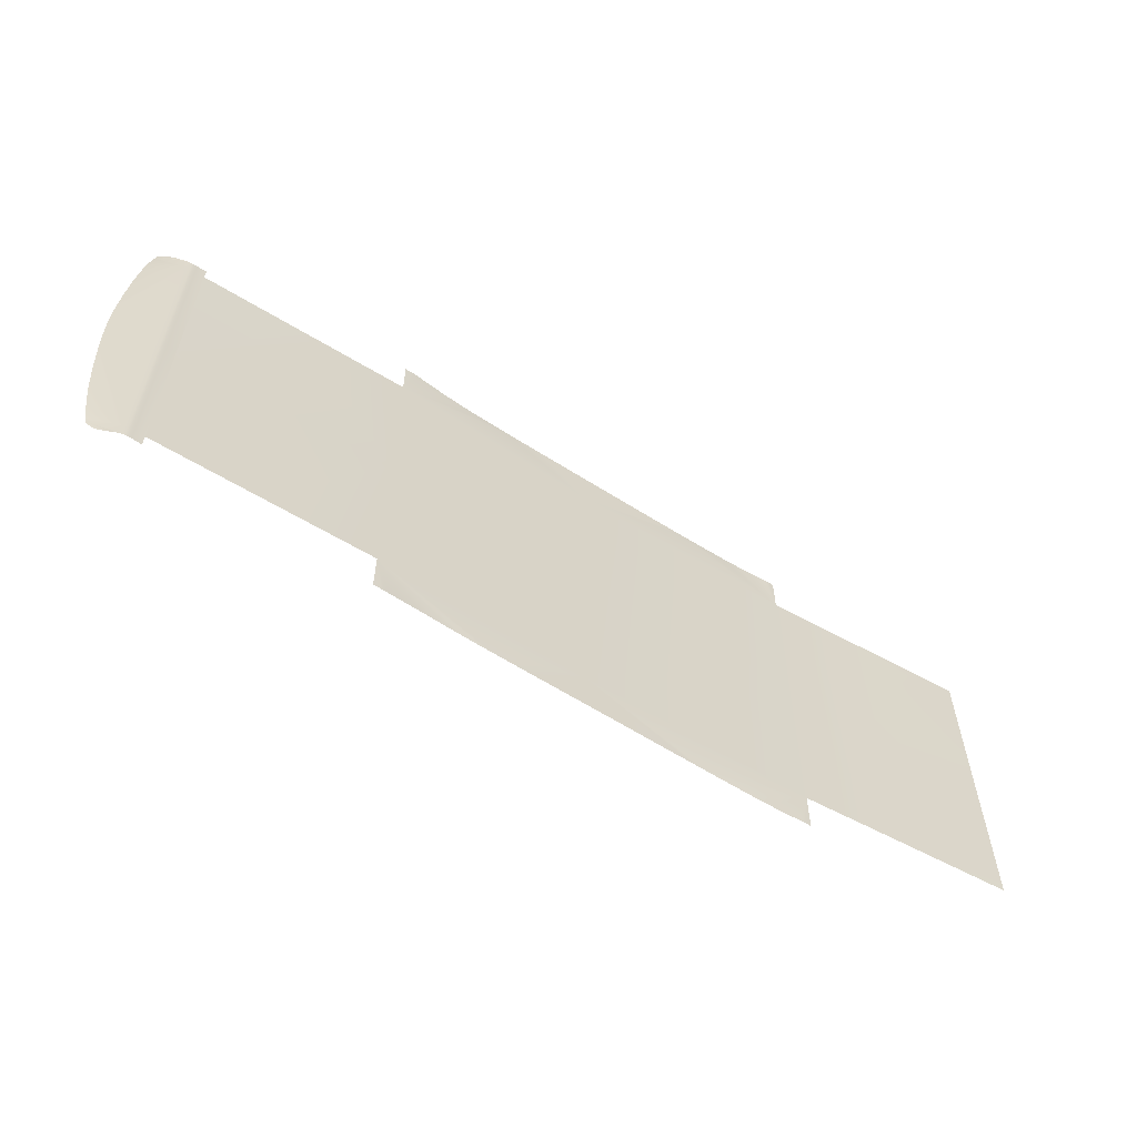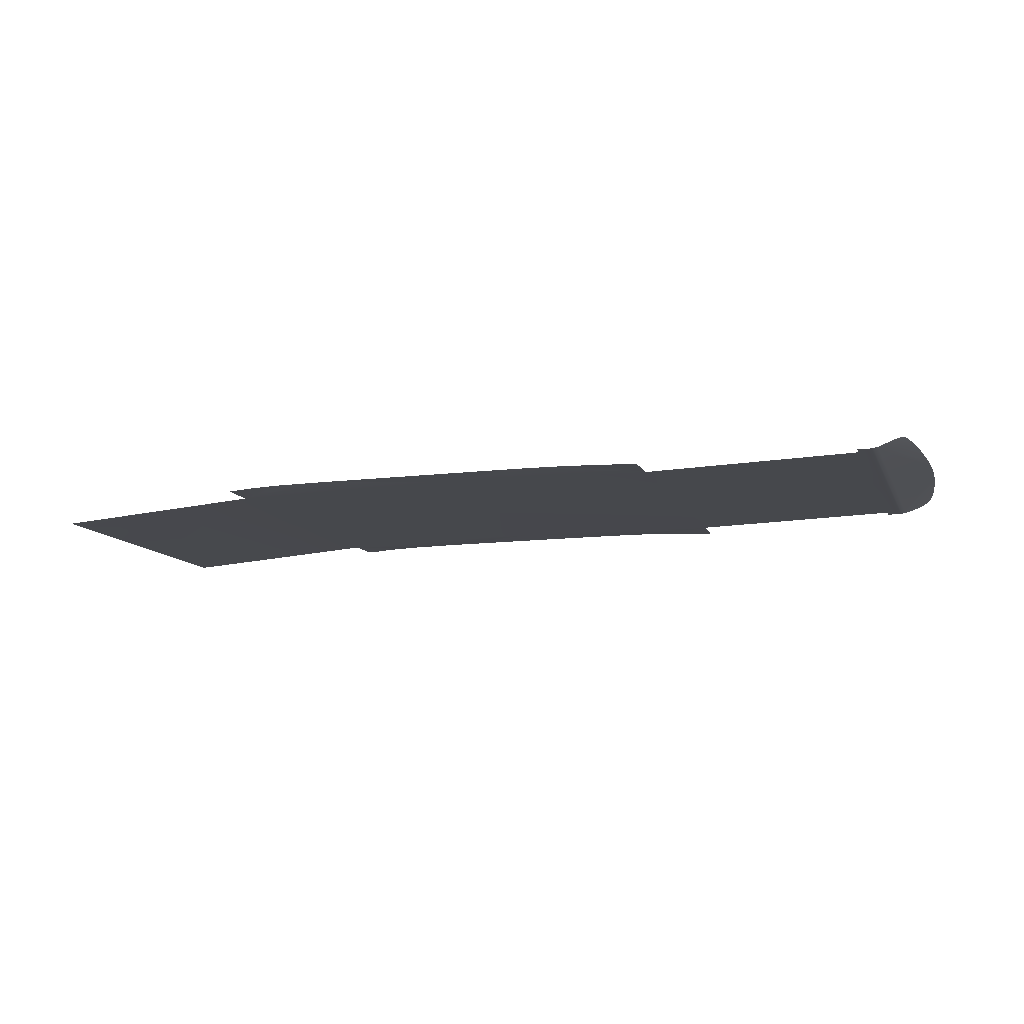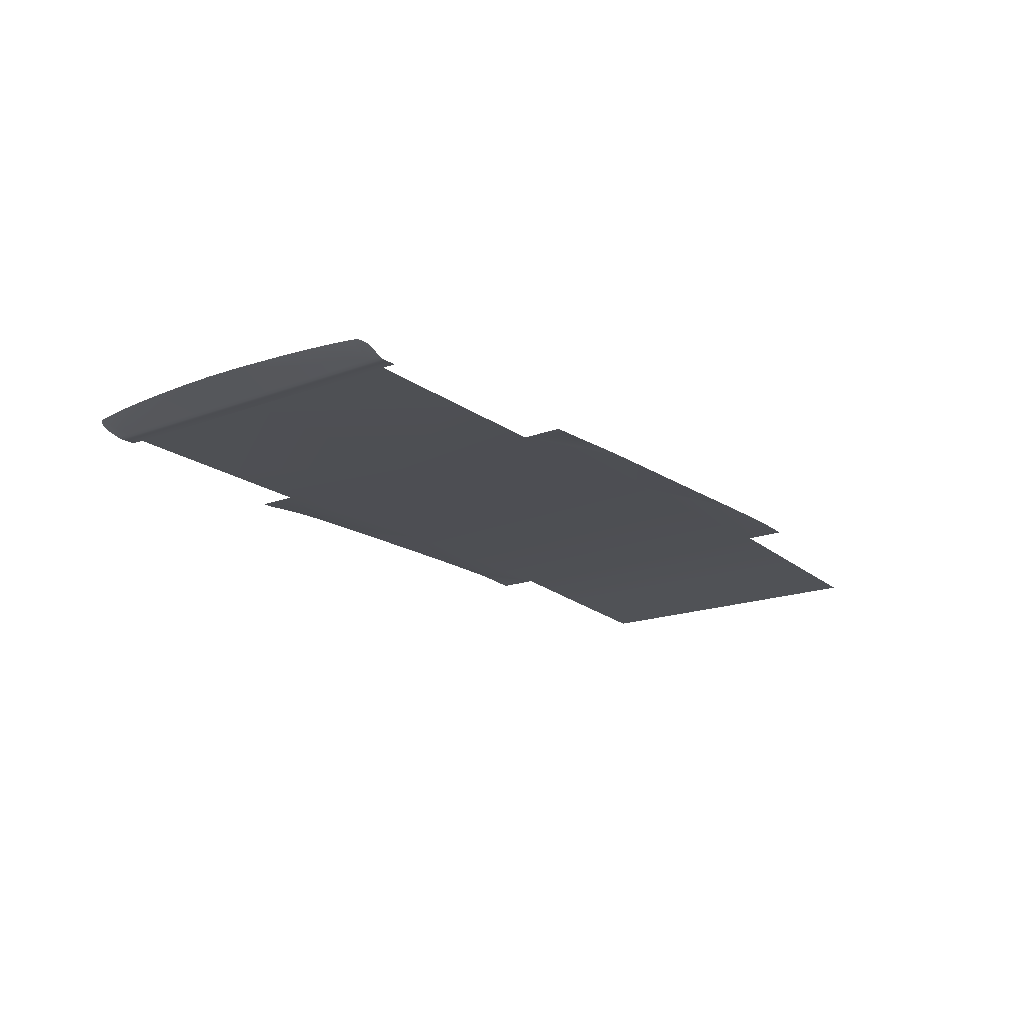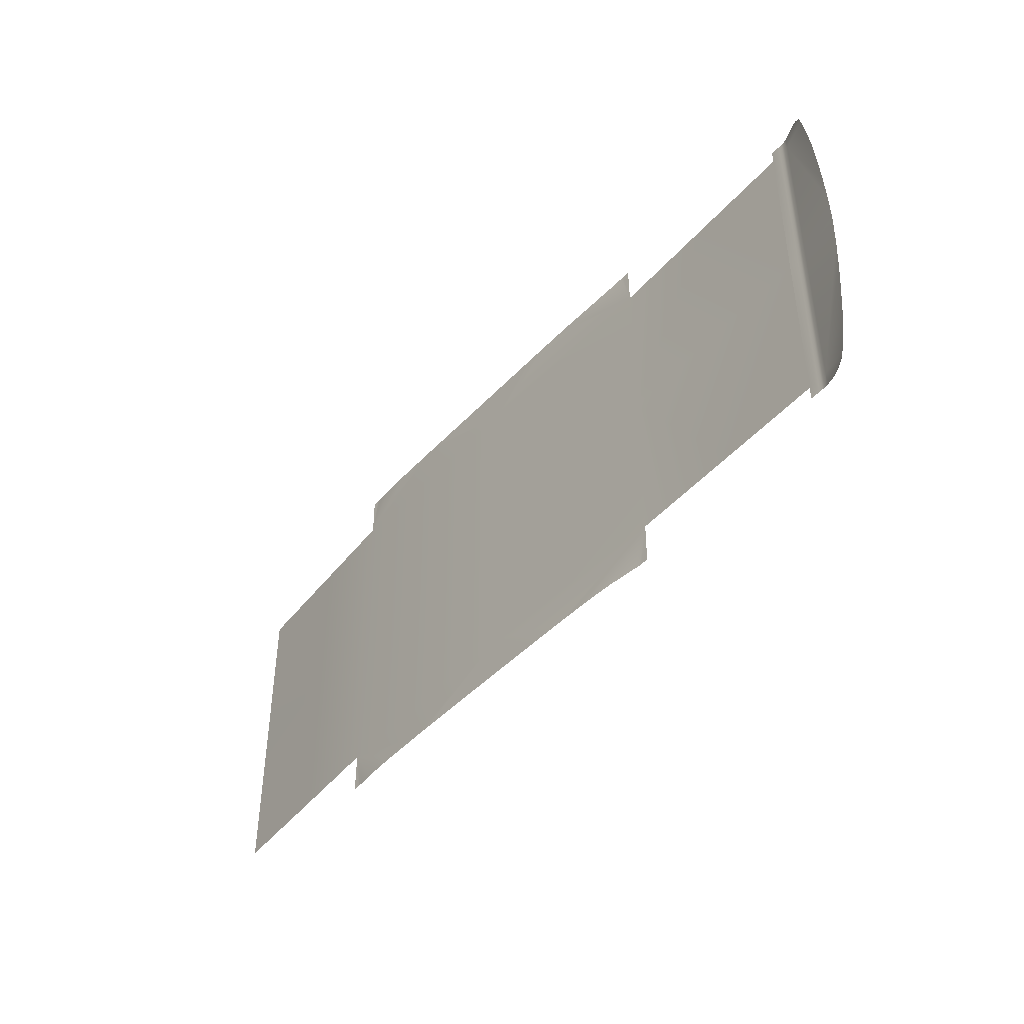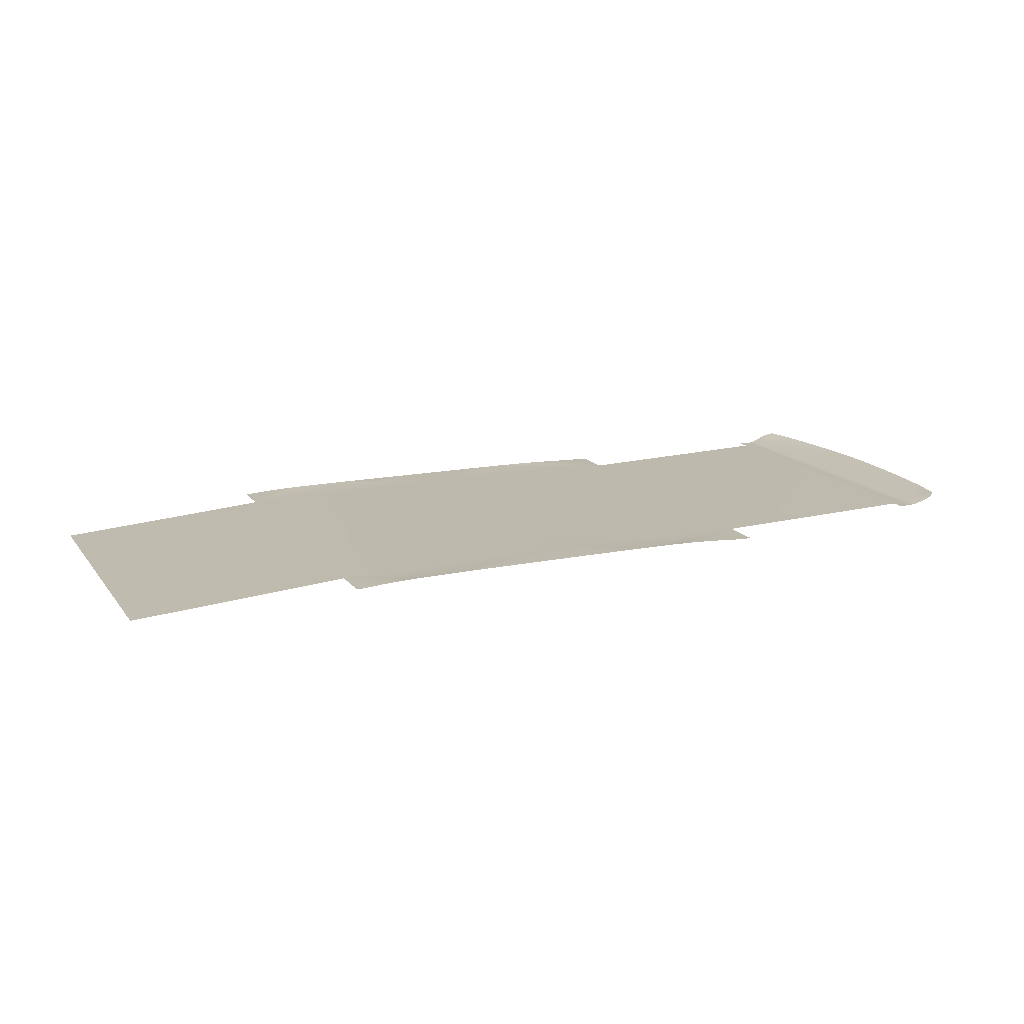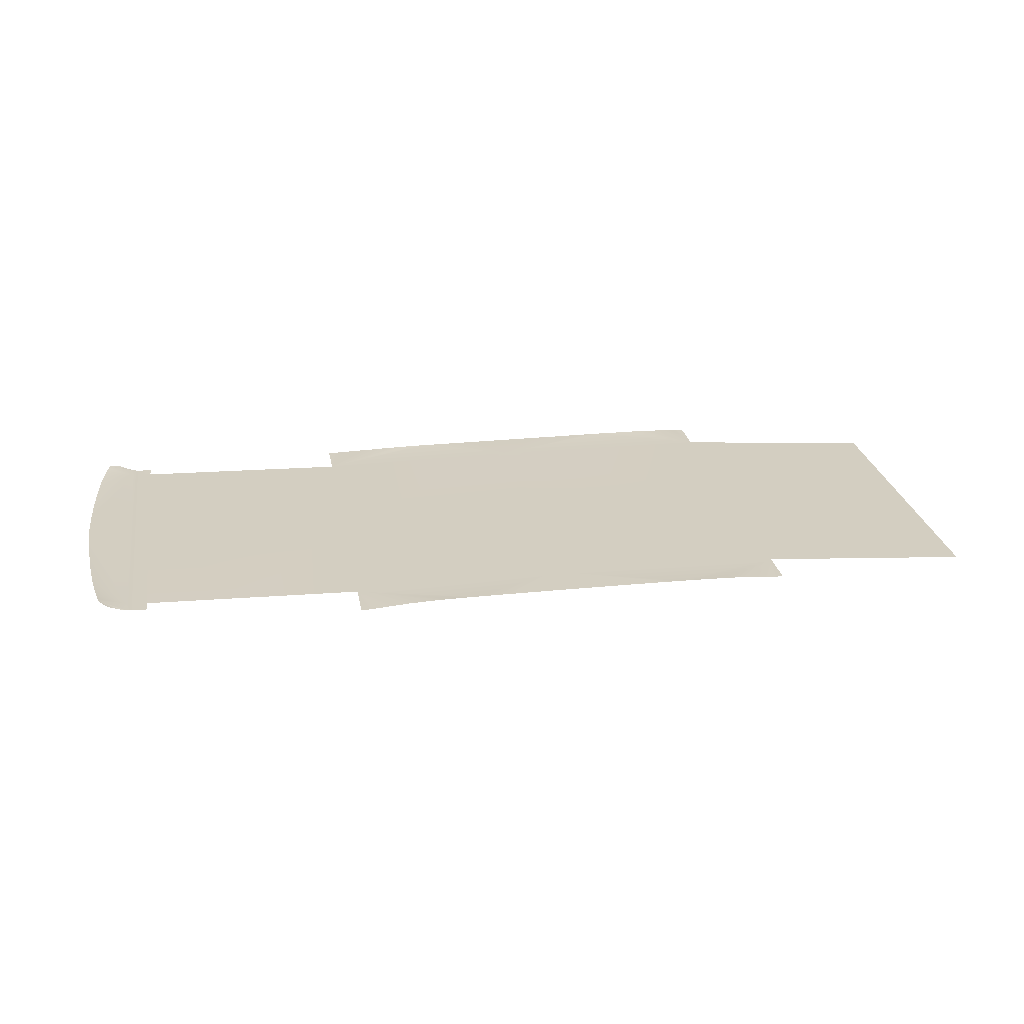
<metadata>
{"format":"obj","ext":"obj","renderer":"f3d","projection":"perspective","resolution":1024,"background":"white","views":[{"elev":-59.3,"azim":-33.8,"up":"+Z"},{"elev":-11.0,"azim":-163.1,"up":"+Y"},{"elev":-17.2,"azim":-52.6,"up":"+Y"},{"elev":-44.3,"azim":-129.4,"up":"+Z"},{"elev":15.0,"azim":156.4,"up":"+Y"},{"elev":25.3,"azim":-10.0,"up":"+Y"}]}
</metadata>
<code>
v  -244.6 -32 84.75
v  -230.3 -36.82 83.55
v  -243.9 -31.98 87.19
v  -230.3 -36.82 90.7
v  -231.8 -36.34 90.93
v  -233.6 -35.74 91.19
v  -235.3 -35.1 91.42
v  -236.9 -34.5 91.55
v  -238.2 -34 91.53
v  -239.2 -33.59 91.37
v  -240.8 -32.95 90.7
v  -242.2 -32.45 89.73
v  -243.1 -32.12 88.84
v  -243.6 -31.99 88.24
v  -252.2 -31.91 0
v  -230.3 -36.82 0
v  -251.9 -31.91 15.54
v  -251 -31.93 31.24
v  -249.8 -31.95 46.94
v  -248.4 -31.99 61.11
v  -246.9 -32.01 72.21
v  -245.6 -32.02 80.01
v  -226.1 -37.34 90.44
v  -226.1 -37.34 83.57
v  -225.1 -37.34 90.44
v  -225.1 -37.34 83.57
v  -226.9 -37.34 90.44
v  -226.9 -37.34 83.57
v  -223.1 -37.28 83.56
v  -223.1 -37.28 90.64
v  -220.1 -37.39 83.68
v  -220.1 -37.39 90.74
v  -228.1 -37.28 90.47
v  -228.1 -37.28 83.57
v  -226.1 -37.34 0
v  -225.1 -37.34 0
v  -226.9 -37.34 0
v  -223.1 -37.28 0
v  -220.1 -37.28 0
v  -228.1 -37.28 0
v  -166.8 -38.95 83.68
v  -110.1 -40.51 0
v  -110.1 -40.62 83.68
v  115.7 -41.21 104.8
v  119 -41.31 83.89
v  117.2 -41.21 104.8
v  119 -41.21 104.8
v  111.7 -40.93 104.7
v  114.5 -41.18 104.8
v  88.66 -39.73 104.2
v  96.51 -40.04 104.4
v  104.4 -40.35 104.5
v  46.28 -39.29 103.8
v  -1.598 -39.07 82.49
v  54.31 -39.34 103.8
v  62.34 -39.38 103.9
v  82.08 -39.65 104.1
v  -8.437 -39.05 103.5
v  -1.598 -39.07 103.5
v  14.31 -39.14 103.6
v  22.26 -39.17 103.6
v  -54.1 -38.97 103.5
v  -49.21 -38.95 103.5
v  -28.95 -38.97 103.5
v  -85.15 -39.6 103.7
v  -75.24 -39.25 103.5
v  -69.55 -39.14 103.5
v  -101.6 -40.35 104.7
v  -94.53 -40.01 104.2
v  -106 -40.51 104.9
v  -104.7 -40.49 104.9
v  -110.1 -40.51 104.7
v  -107.8 -40.51 104.8
v  -1.598 -39.07 0
v  119 -41.21 0
v  170.8 -45.28 83.83
v  170.8 -45.18 0
v  228.8 -49.63 20.25
v  228.8 -49.63 13.56
v  228.8 -49.63 9.04
v  228.8 -49.63 4.52
v  228.8 -49.63 0
v  228.8 -49.63 28.91
v  228.8 -49.63 35.41
v  228.8 -49.63 43.25
v  228.8 -49.63 51.1
v  228.7 -49.61 83.68
v  228.7 -49.63 78.04
v  228.7 -49.63 57.37
v  228.7 -49.63 63.64
v  228.7 -49.63 72.06
v  -22.11 -39 103.5
v  -15.28 -39.02 103.5
v  6.356 -39.11 103.5
v  30.22 -39.21 103.6
v  38.25 -39.25 103.7
v  -63.86 -39.03 103.5
v  -58.98 -39 103.5
v  68.92 -39.47 104
v  75.5 -39.56 104.1
v  -244.6 -32 -84.75
v  -243.9 -31.98 -87.19
v  -230.3 -36.82 -83.55
v  -230.3 -36.82 -90.7
v  -231.8 -36.34 -90.93
v  -233.6 -35.74 -91.19
v  -235.3 -35.1 -91.42
v  -236.9 -34.5 -91.55
v  -238.2 -34 -91.53
v  -239.2 -33.59 -91.37
v  -240.8 -32.95 -90.7
v  -242.2 -32.45 -89.73
v  -243.1 -32.12 -88.84
v  -243.6 -31.99 -88.24
v  -251.9 -31.91 -15.54
v  -251 -31.93 -31.24
v  -249.8 -31.95 -46.94
v  -248.4 -31.99 -61.11
v  -246.9 -32.01 -72.21
v  -245.6 -32.02 -80.01
v  -226.1 -37.34 -90.44
v  -225.1 -37.34 -90.44
v  -226.1 -37.34 -83.57
v  -225.1 -37.34 -83.57
v  -226.9 -37.34 -90.44
v  -226.9 -37.34 -83.57
v  -223.1 -37.28 -83.56
v  -223.1 -37.28 -90.64
v  -220.1 -37.39 -83.68
v  -220.1 -37.28 -90.64
v  -228.1 -37.28 -90.47
v  -228.1 -37.28 -83.57
v  -166.8 -38.95 -83.68
v  -110.1 -40.62 -83.68
v  115.7 -41.21 -104.8
v  117.2 -41.21 -104.8
v  119 -41.31 -83.89
v  119 -41.21 -104.8
v  111.7 -40.93 -104.7
v  114.5 -41.18 -104.8
v  88.66 -39.73 -104.2
v  96.51 -40.04 -104.4
v  104.4 -40.35 -104.5
v  46.28 -39.29 -103.8
v  54.31 -39.34 -103.8
v  -1.598 -39.07 -82.49
v  62.34 -39.38 -103.9
v  82.08 -39.65 -104.1
v  -8.437 -39.05 -103.5
v  -1.598 -39.07 -103.5
v  14.31 -39.14 -103.6
v  22.26 -39.17 -103.6
v  -54.1 -38.97 -103.5
v  -49.21 -38.95 -103.5
v  -28.95 -38.97 -103.5
v  -85.15 -39.6 -103.7
v  -75.24 -39.25 -103.5
v  -69.55 -39.14 -103.5
v  -101.6 -40.35 -104.7
v  -94.53 -40.01 -104.2
v  -106 -40.51 -104.9
v  -104.7 -40.49 -104.9
v  -110.1 -40.51 -104.7
v  -107.8 -40.51 -104.8
v  170.8 -45.28 -83.83
v  228.8 -49.63 -20.25
v  228.8 -49.63 -13.56
v  228.8 -49.63 -9.04
v  228.8 -49.63 -4.52
v  228.8 -49.63 -28.91
v  228.8 -49.63 -35.41
v  228.8 -49.63 -43.25
v  228.8 -49.63 -51.1
v  228.7 -49.61 -83.68
v  228.7 -49.63 -78.04
v  228.7 -49.63 -57.37
v  228.7 -49.63 -63.64
v  228.7 -49.63 -72.06
v  -22.11 -39 -103.5
v  -15.28 -39.02 -103.5
v  6.356 -39.11 -103.5
v  30.22 -39.21 -103.6
v  38.25 -39.25 -103.7
v  -63.86 -39.03 -103.5
v  -58.98 -39 -103.5
v  68.92 -39.47 -104
v  75.5 -39.56 -104.1
g J220_FLOR_C_N_J220_FLOR_C
f 1 2 3
f 2 4 3
f 4 5 3
f 5 6 3
f 6 7 3
f 7 8 3
f 8 9 3
f 9 10 3
f 10 11 3
f 11 12 3
f 12 13 3
f 13 14 3
f 15 16 17
f 16 2 17
f 17 2 18
f 18 2 19
f 19 2 20
f 20 2 21
f 21 2 22
f 2 1 22
f 23 24 25
f 25 24 26
f 27 28 23
f 23 28 24
f 26 29 25
f 25 29 30
f 29 31 30
f 30 31 32
f 33 34 27
f 27 34 28
f 4 2 33
f 33 2 34
f 24 35 26
f 26 35 36
f 28 37 24
f 24 37 35
f 26 36 29
f 29 36 38
f 29 38 31
f 31 38 39
f 34 40 28
f 28 40 37
f 2 16 34
f 34 16 40
f 41 42 43
f 31 39 41
f 41 39 42
f 44 45 46
f 46 45 47
f 48 45 49
f 49 45 44
f 50 45 51
f 52 45 48
f 53 54 55
f 54 45 56
f 57 45 50
f 58 54 59
f 60 54 61
f 62 43 63
f 63 43 54
f 63 54 64
f 65 43 66
f 66 43 67
f 68 43 69
f 69 43 65
f 70 43 71
f 71 43 68
f 72 43 73
f 73 43 70
f 74 75 54
f 54 75 45
f 43 42 54
f 54 42 74
f 45 75 76
f 76 75 77
f 78 77 79
f 79 77 80
f 80 77 81
f 82 81 77
f 77 78 76
f 78 83 76
f 83 84 76
f 84 85 76
f 85 86 76
f 87 76 88
f 86 89 76
f 89 90 76
f 90 91 76
f 91 88 76
f 64 54 92
f 93 54 58
f 92 54 93
f 59 54 94
f 94 54 60
f 61 54 95
f 95 54 96
f 96 54 53
f 55 54 56
f 97 43 98
f 98 43 62
f 67 43 97
f 56 45 99
f 100 45 57
f 99 45 100
f 51 45 52
f 101 102 103
f 103 102 104
f 104 102 105
f 105 102 106
f 106 102 107
f 107 102 108
f 108 102 109
f 109 102 110
f 110 102 111
f 111 102 112
f 112 102 113
f 113 102 114
f 15 115 16
f 16 115 103
f 115 116 103
f 116 117 103
f 117 118 103
f 118 119 103
f 119 120 103
f 103 120 101
f 121 122 123
f 122 124 123
f 125 121 126
f 121 123 126
f 124 122 127
f 122 128 127
f 127 128 129
f 128 130 129
f 131 125 132
f 125 126 132
f 104 131 103
f 131 132 103
f 123 124 35
f 124 36 35
f 126 123 37
f 123 35 37
f 124 127 36
f 127 38 36
f 127 129 38
f 129 39 38
f 132 126 40
f 126 37 40
f 103 132 16
f 132 40 16
f 133 134 42
f 129 133 39
f 133 42 39
f 135 136 137
f 136 138 137
f 139 140 137
f 140 135 137
f 141 142 137
f 143 139 137
f 144 145 146
f 146 147 137
f 148 141 137
f 149 150 146
f 151 152 146
f 153 154 134
f 154 146 134
f 154 155 146
f 156 157 134
f 157 158 134
f 159 160 134
f 160 156 134
f 161 162 134
f 162 159 134
f 163 164 134
f 164 161 134
f 74 146 75
f 146 137 75
f 134 146 42
f 146 74 42
f 137 165 75
f 165 77 75
f 166 167 77
f 167 168 77
f 168 169 77
f 82 77 169
f 77 165 166
f 166 165 170
f 165 171 170
f 171 165 172
f 165 173 172
f 174 175 165
f 173 165 176
f 176 165 177
f 177 165 178
f 165 175 178
f 155 179 146
f 180 149 146
f 179 180 146
f 150 181 146
f 181 151 146
f 152 182 146
f 182 183 146
f 183 144 146
f 145 147 146
f 184 185 134
f 185 153 134
f 158 184 134
f 147 186 137
f 187 148 137
f 186 187 137
f 142 143 137

</code>
